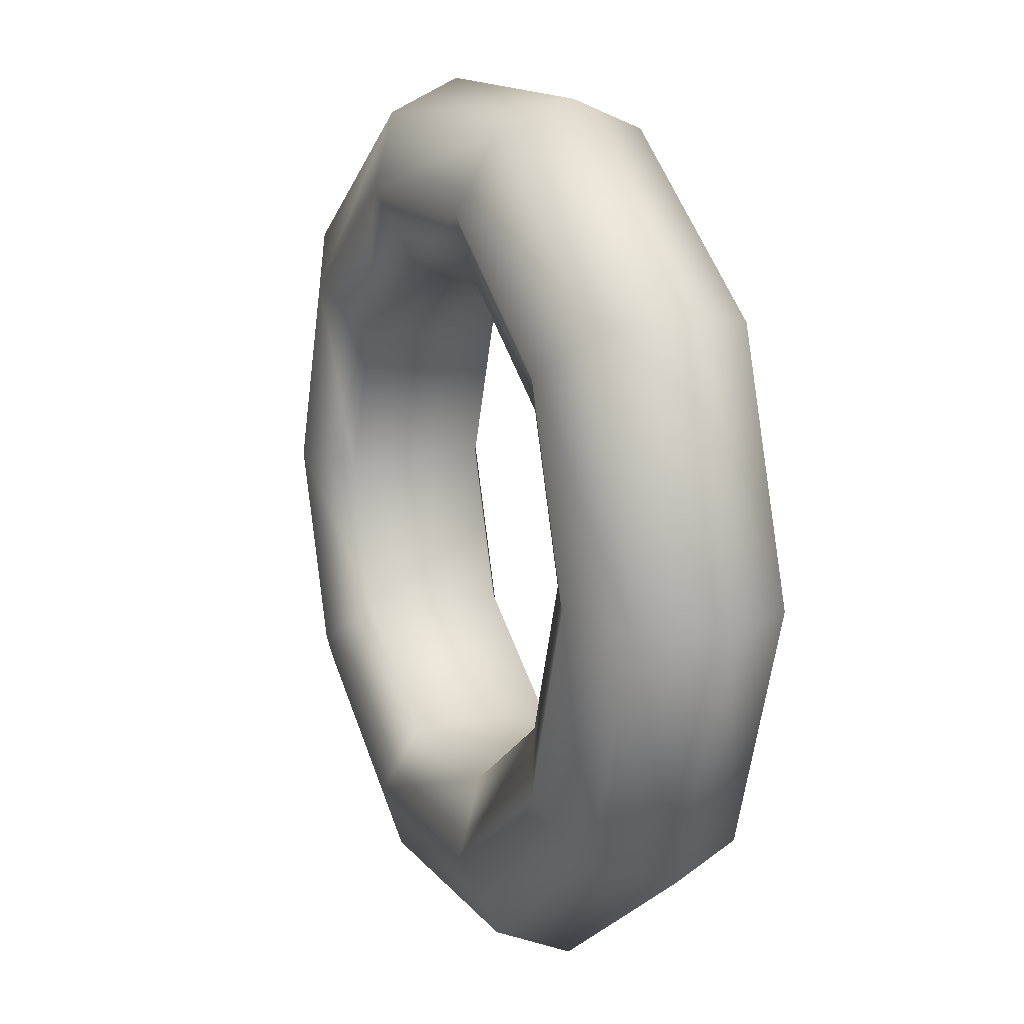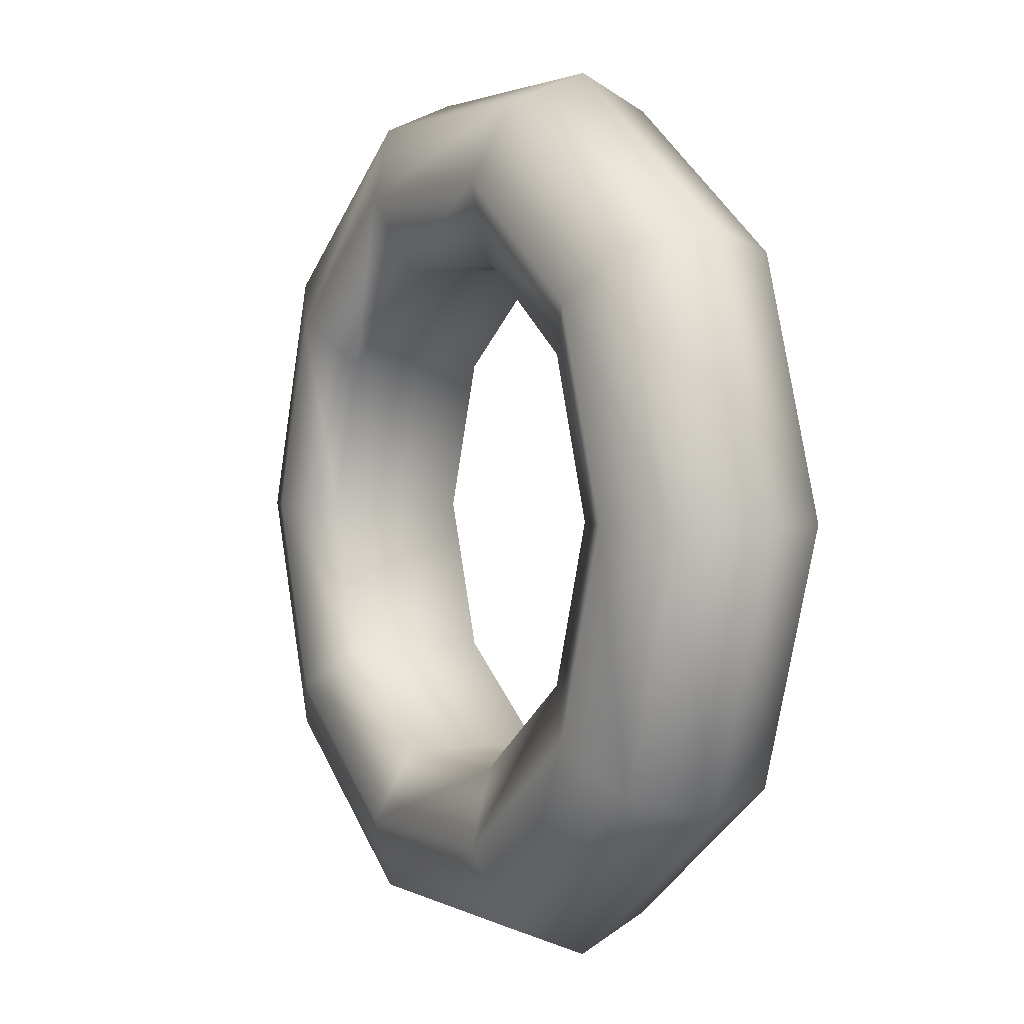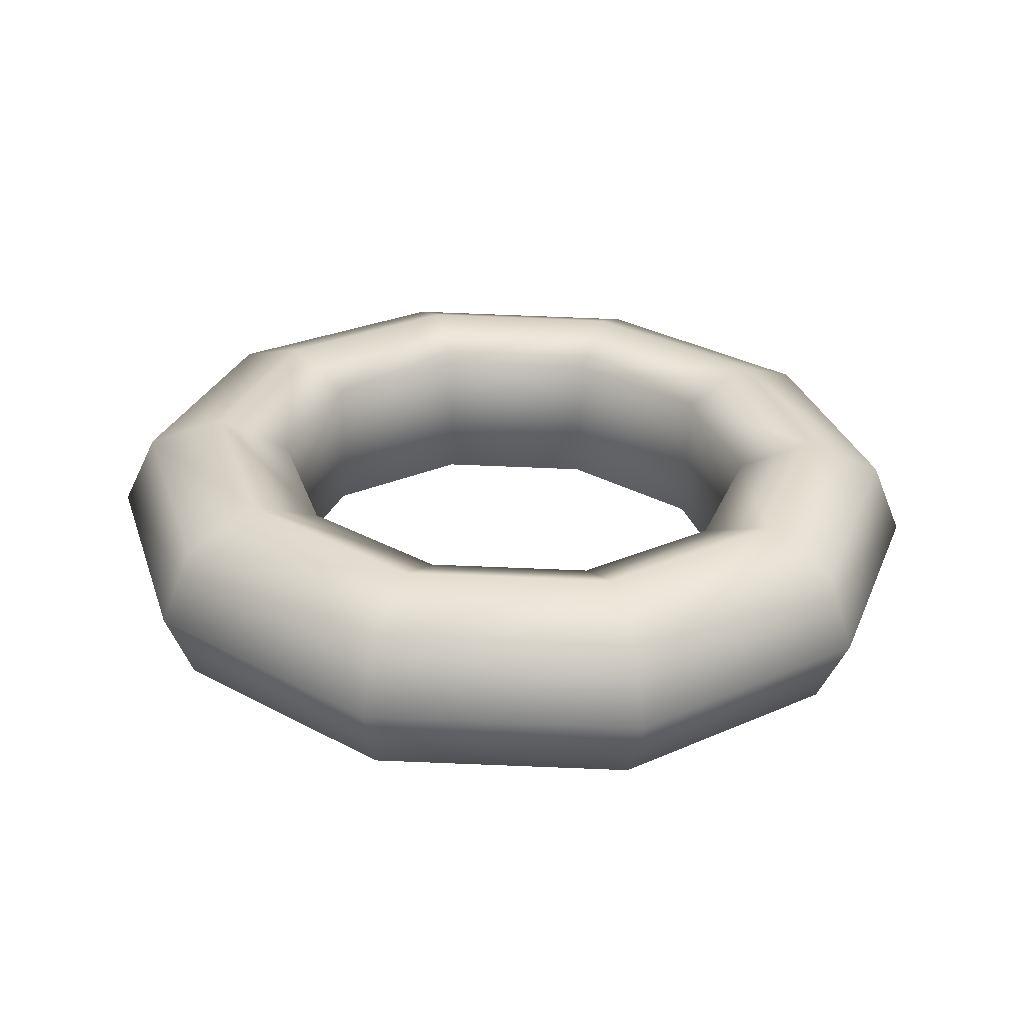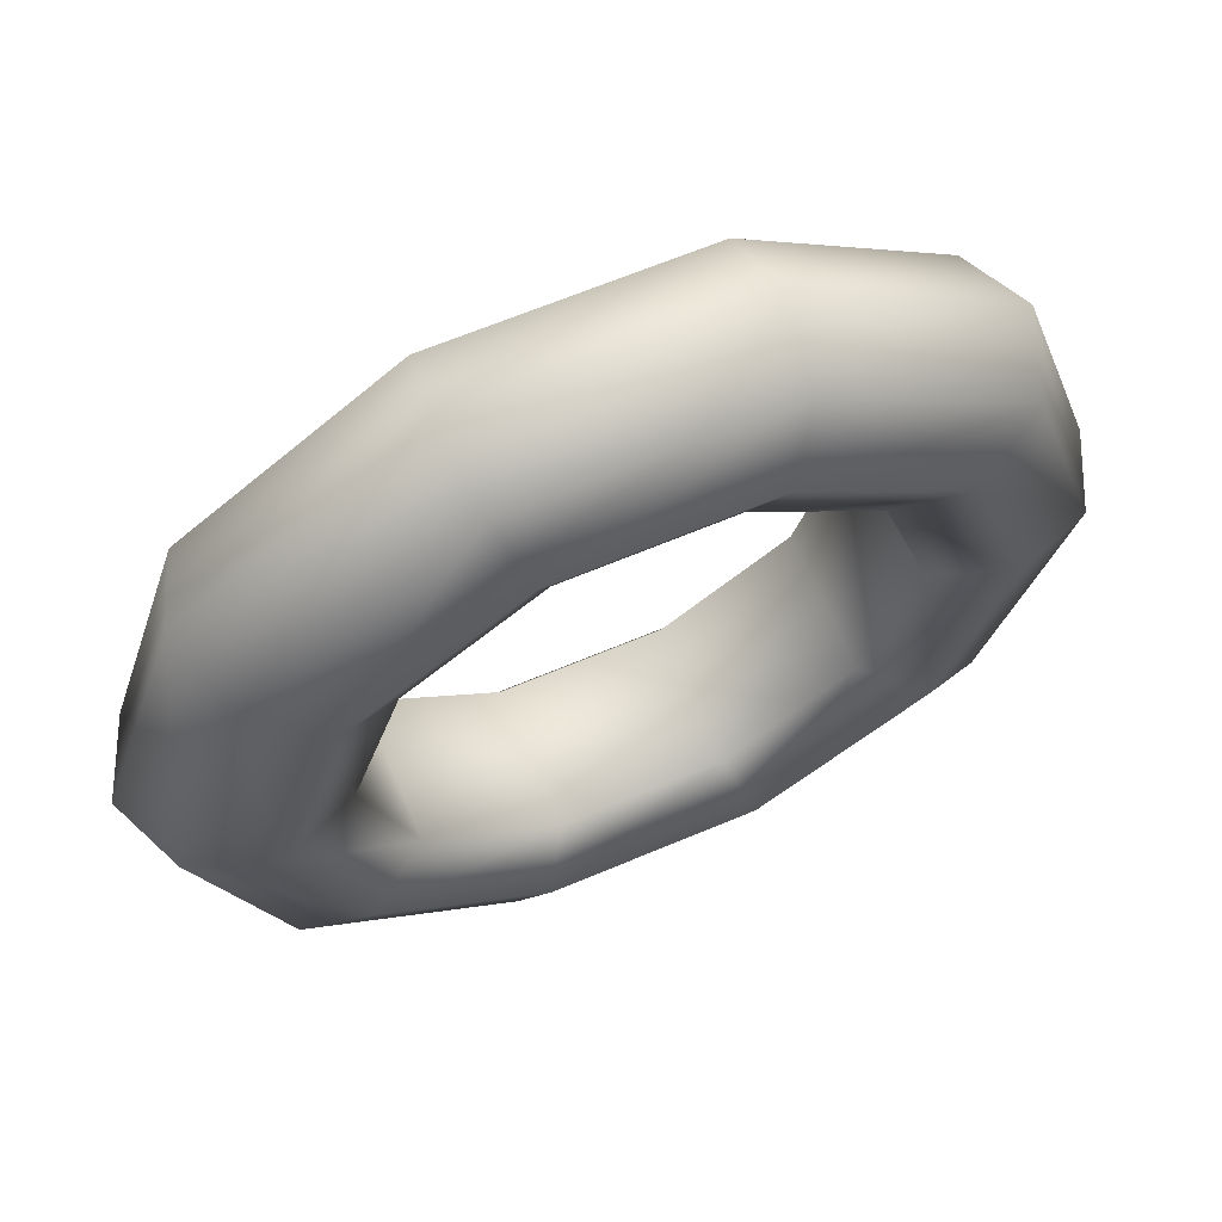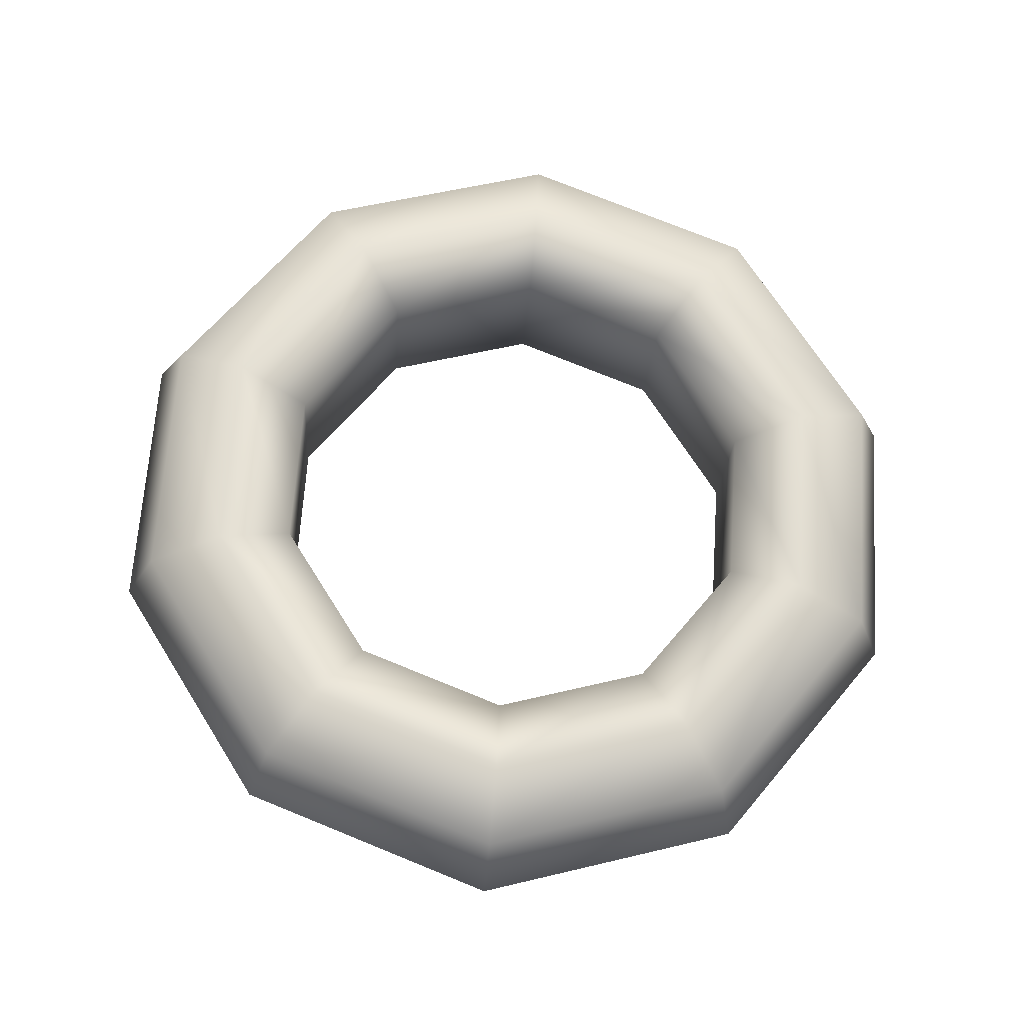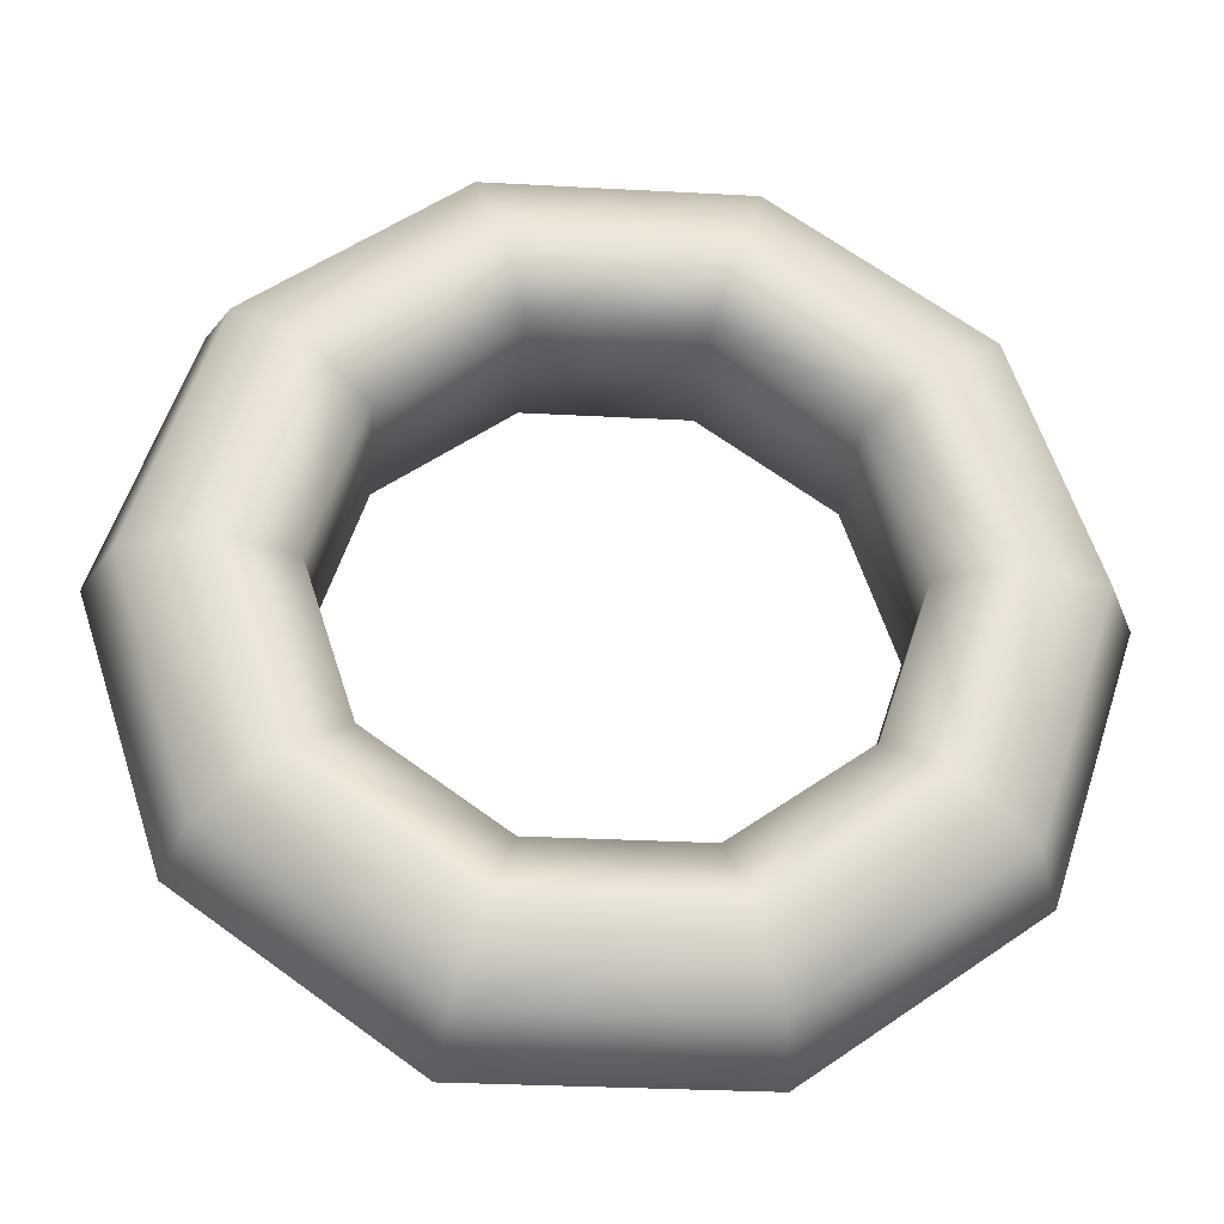
<metadata>
{"format":"obj","ext":"obj","renderer":"f3d","projection":"perspective","resolution":1024,"background":"white","views":[{"elev":14.6,"azim":-107.9,"up":"+Z"},{"elev":2.0,"azim":-113.2,"up":"+Z"},{"elev":23.1,"azim":-106.9,"up":"+Y"},{"elev":64.4,"azim":163.3,"up":"+Z"},{"elev":61.1,"azim":-122.3,"up":"+Y"},{"elev":-30.0,"azim":-178.1,"up":"+Z"}]}
</metadata>
<code>
g m_dlc08_map_rope_02
v 0.03741 0.04204 -0.1289
v 0.0477 0.05996 -0.1666
v 0.1347 0.06978 -0.103
v 0.1048 0.04964 -0.07967
v -0.04584 0.03264 -0.1289
v -0.05987 0.04782 -0.1666
v -0.1132 0.02504 -0.07967
v -0.1469 0.03799 -0.103
v -0.1389 0.02213 6.302e-09
v -0.1801 0.03424 6.302e-09
v -0.1132 0.02504 0.07967
v -0.1469 0.03799 0.103
v -0.04584 0.03264 0.1289
v -0.05987 0.04782 0.1666
v 0.03741 0.04204 0.1289
v 0.0477 0.05996 0.1666
v 0.1048 0.04964 0.07967
v 0.1347 0.06978 0.103
v 0.1305 0.05254 6.302e-09
v 0.168 0.07353 6.302e-09
v 0.1048 0.04964 -0.07967
v 0.1347 0.06978 -0.103
v -0.1779 0.01891 -0.1269
v -0.07062 0.03102 -0.2053
v -0.2188 0.01429 6.302e-09
v -0.1779 0.01891 0.1269
v -0.07062 0.03102 0.2053
v 0.06193 0.04598 0.2053
v 0.1692 0.05809 0.1269
v 0.2101 0.06271 6.302e-09
v 0.1692 0.05809 -0.1269
v -0.07149 -0.008069 -0.2214
v 0.07149 0.008069 -0.2214
v 0.06193 0.04598 -0.2053
v 0.1692 0.05809 -0.1269
v 0.1872 0.02113 -0.1368
v -0.2313 -0.02611 4.445e-08
v -0.1872 -0.02113 -0.1368
v 0.1872 0.02113 0.1368
v 0.07149 0.008069 0.2214
v -0.07149 -0.008069 0.2214
v -0.1872 -0.02113 0.1368
v -0.1692 -0.05809 -0.1269
v -0.06193 -0.04598 -0.2053
v 0.07062 -0.03102 -0.2053
v 0.1779 -0.01891 -0.1269
v -0.1692 -0.05809 0.1269
v -0.2101 -0.06271 6.302e-09
v -0.06193 -0.04598 0.2053
v 0.07062 -0.03102 0.2053
v 0.1779 -0.01891 0.1269
v 0.2313 0.02611 6.302e-09
v 0.1872 0.02113 -0.1368
v 0.2188 -0.01429 6.302e-09
v 0.1779 -0.01891 -0.1269
v -0.168 -0.07353 6.302e-09
v -0.1347 -0.06978 -0.103
v -0.0477 -0.05996 -0.1666
v 0.05987 -0.04782 -0.1666
v 0.1469 -0.03799 -0.103
v 0.1469 -0.03799 0.103
v 0.05987 -0.04782 0.1666
v -0.0477 -0.05996 0.1666
v -0.1347 -0.06978 0.103
v 0.1132 -0.02504 -0.07967
v 0.04584 -0.03264 -0.1289
v -0.03741 -0.04204 -0.1289
v -0.1048 -0.04964 -0.07967
v -0.1305 -0.05254 6.302e-09
v -0.1048 -0.04964 0.07967
v -0.03741 -0.04204 0.1289
v 0.04584 -0.03264 0.1289
v 0.1132 -0.02504 0.07967
v 0.1801 -0.03424 6.302e-09
v 0.1469 -0.03799 -0.103
v 0.1389 -0.02213 6.302e-09
v 0.1132 -0.02504 -0.07967
v 0.03741 0.04204 -0.1289
v 0.1048 0.04964 -0.07967
v 0.1132 -0.02504 -0.07967
v 0.04584 -0.03264 -0.1289
v -0.04584 0.03264 -0.1289
v -0.03741 -0.04204 -0.1289
v -0.1132 0.02504 -0.07967
v -0.1048 -0.04964 -0.07967
v -0.1389 0.02213 6.302e-09
v -0.1305 -0.05254 6.302e-09
v -0.1132 0.02504 0.07967
v -0.1048 -0.04964 0.07967
v -0.04584 0.03264 0.1289
v -0.03741 -0.04204 0.1289
v 0.03741 0.04204 0.1289
v 0.04584 -0.03264 0.1289
v 0.1048 0.04964 0.07967
v 0.1132 -0.02504 0.07967
v 0.1305 0.05254 6.302e-09
v 0.1389 -0.02213 6.302e-09
v 0.1048 0.04964 -0.07967
v 0.1132 -0.02504 -0.07967
g m_dlc08_map_rope_02_0
f 3 2 1
f 4 3 1
f 1 2 5
f 2 6 5
f 5 6 7
f 6 8 7
f 7 8 9
f 8 10 9
f 9 10 11
f 10 12 11
f 11 12 13
f 12 14 13
f 13 14 15
f 14 16 15
f 15 16 17
f 16 18 17
f 17 18 19
f 18 20 19
f 19 20 21
f 20 22 21
f 8 23 10
f 24 23 8
f 23 25 10
f 10 25 12
f 25 26 12
f 12 26 14
f 26 27 14
f 14 27 16
f 27 28 16
f 16 28 18
f 28 29 18
f 18 29 20
f 29 30 20
f 20 30 22
f 30 31 22
f 24 32 23
f 33 32 24
f 34 33 24
f 34 24 6
f 2 34 6
f 35 34 2
f 3 35 2
f 6 24 8
f 36 33 34
f 35 36 34
f 25 37 26
f 38 37 25
f 32 38 23
f 23 38 25
f 29 39 30
f 40 39 29
f 28 40 29
f 41 40 28
f 27 41 28
f 42 41 27
f 37 42 26
f 26 42 27
f 38 43 37
f 44 43 38
f 32 44 38
f 45 44 32
f 33 45 32
f 46 45 33
f 36 46 33
f 42 47 41
f 48 47 42
f 43 48 37
f 37 48 42
f 47 49 41
f 41 49 40
f 49 50 40
f 40 50 39
f 50 51 39
f 39 51 52
f 39 52 30
f 30 52 31
f 52 53 31
f 51 54 52
f 52 54 53
f 54 55 53
f 48 56 47
f 57 56 48
f 43 57 48
f 58 57 43
f 44 58 43
f 59 58 44
f 45 59 44
f 60 59 45
f 46 60 45
f 51 61 54
f 62 61 51
f 50 62 51
f 63 62 50
f 49 63 50
f 64 63 49
f 56 64 47
f 47 64 49
f 60 65 59
f 65 66 59
f 59 66 58
f 66 67 58
f 58 67 57
f 67 68 57
f 57 68 56
f 68 69 56
f 56 69 64
f 69 70 64
f 64 70 63
f 70 71 63
f 63 71 62
f 71 72 62
f 72 73 61
f 62 72 61
f 61 73 74
f 61 74 54
f 54 74 55
f 74 75 55
f 73 76 74
f 74 76 75
f 76 77 75
f 80 79 78
f 81 80 78
f 81 78 82
f 83 81 82
f 83 82 84
f 85 83 84
f 85 84 86
f 87 85 86
f 87 86 88
f 89 87 88
f 89 88 90
f 91 89 90
f 91 90 92
f 93 91 92
f 93 92 94
f 95 93 94
f 95 94 96
f 97 95 96
f 97 96 98
f 99 97 98

</code>
